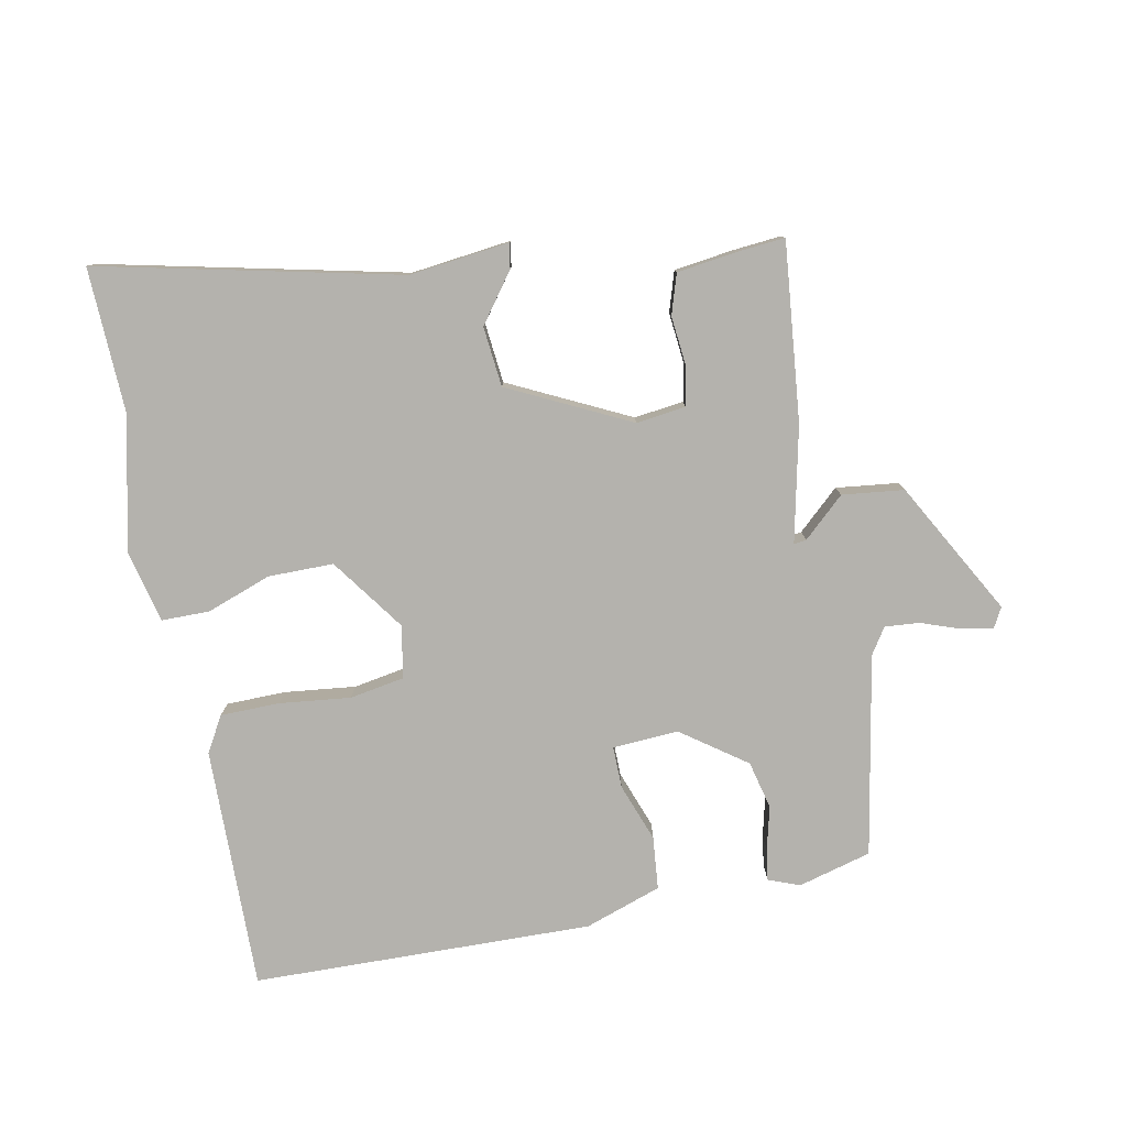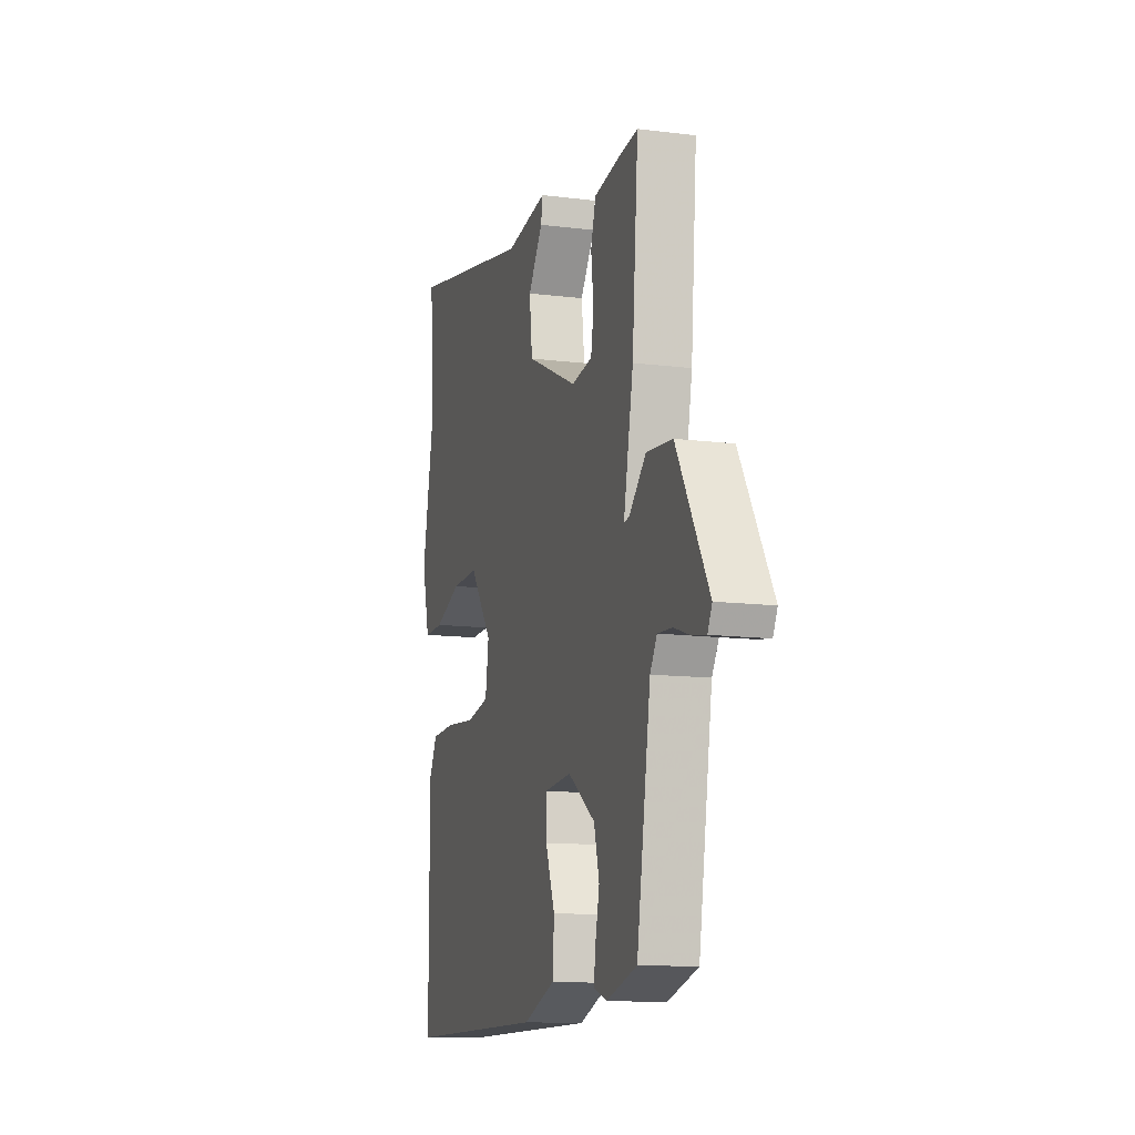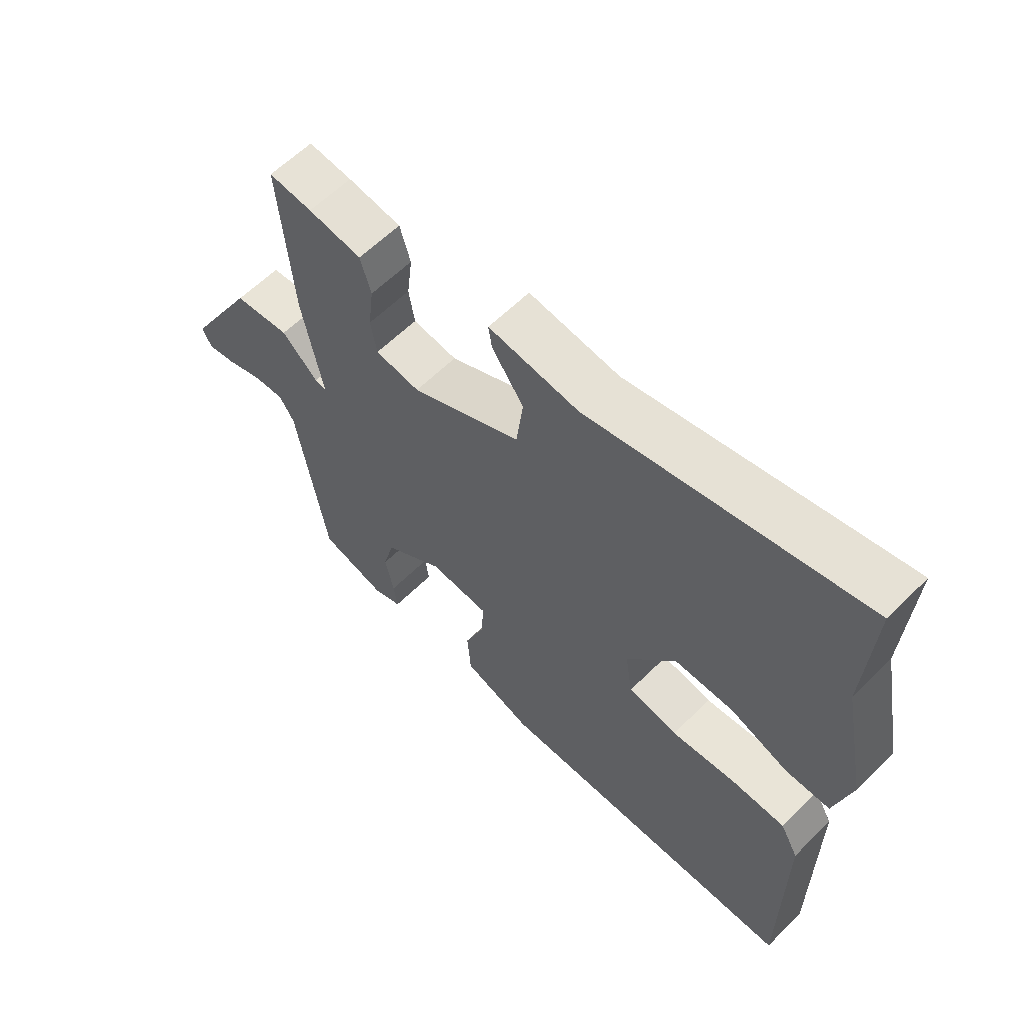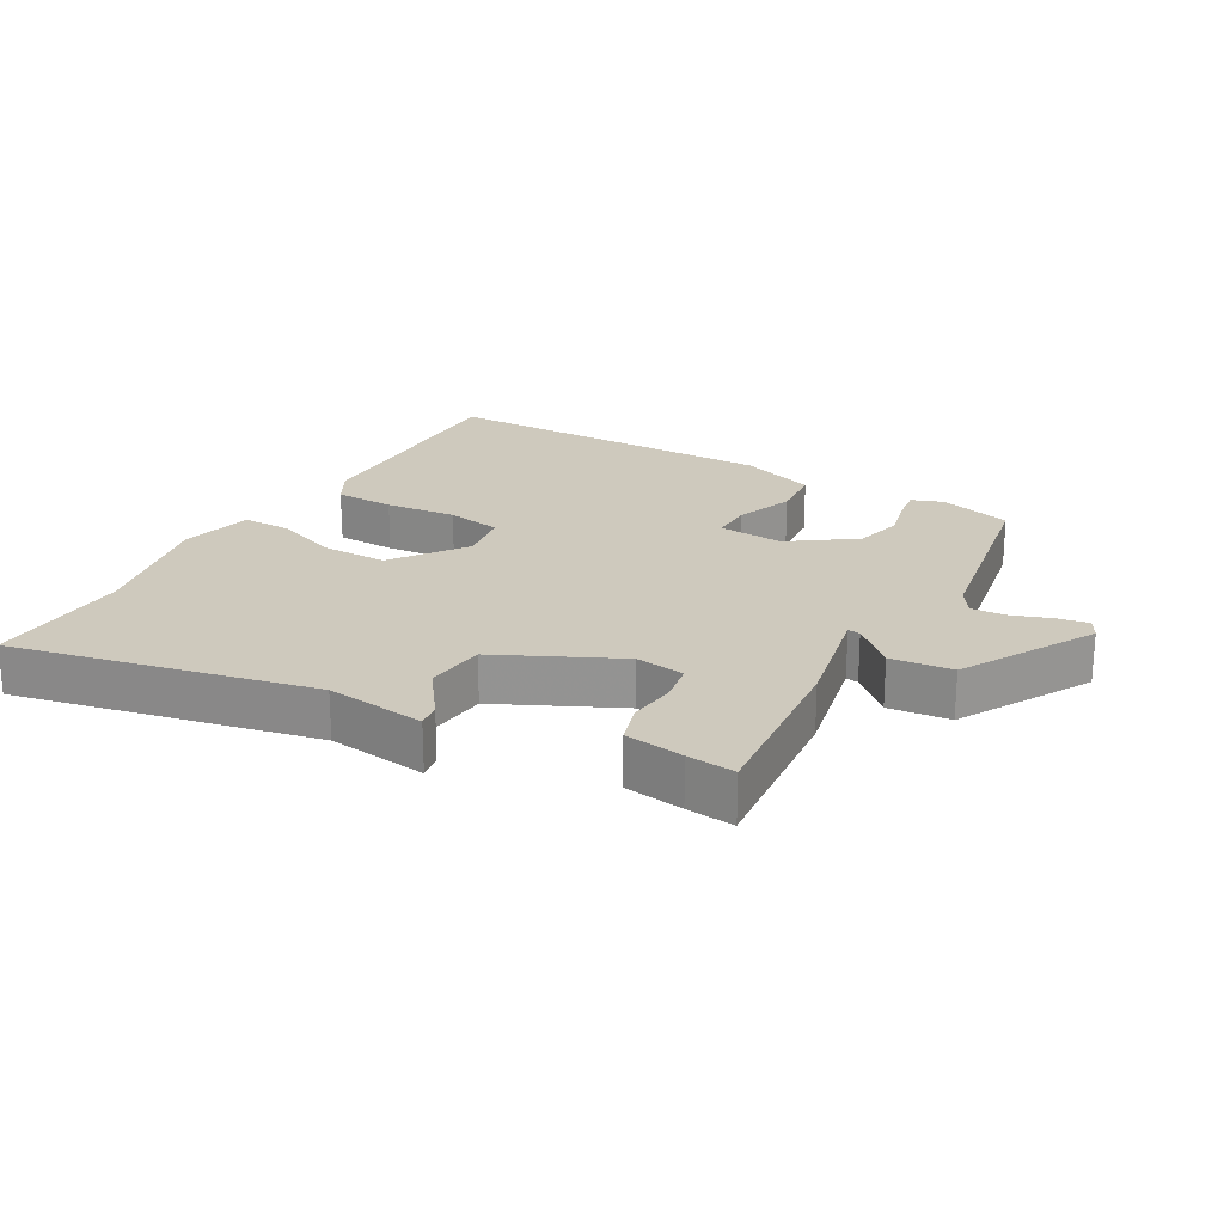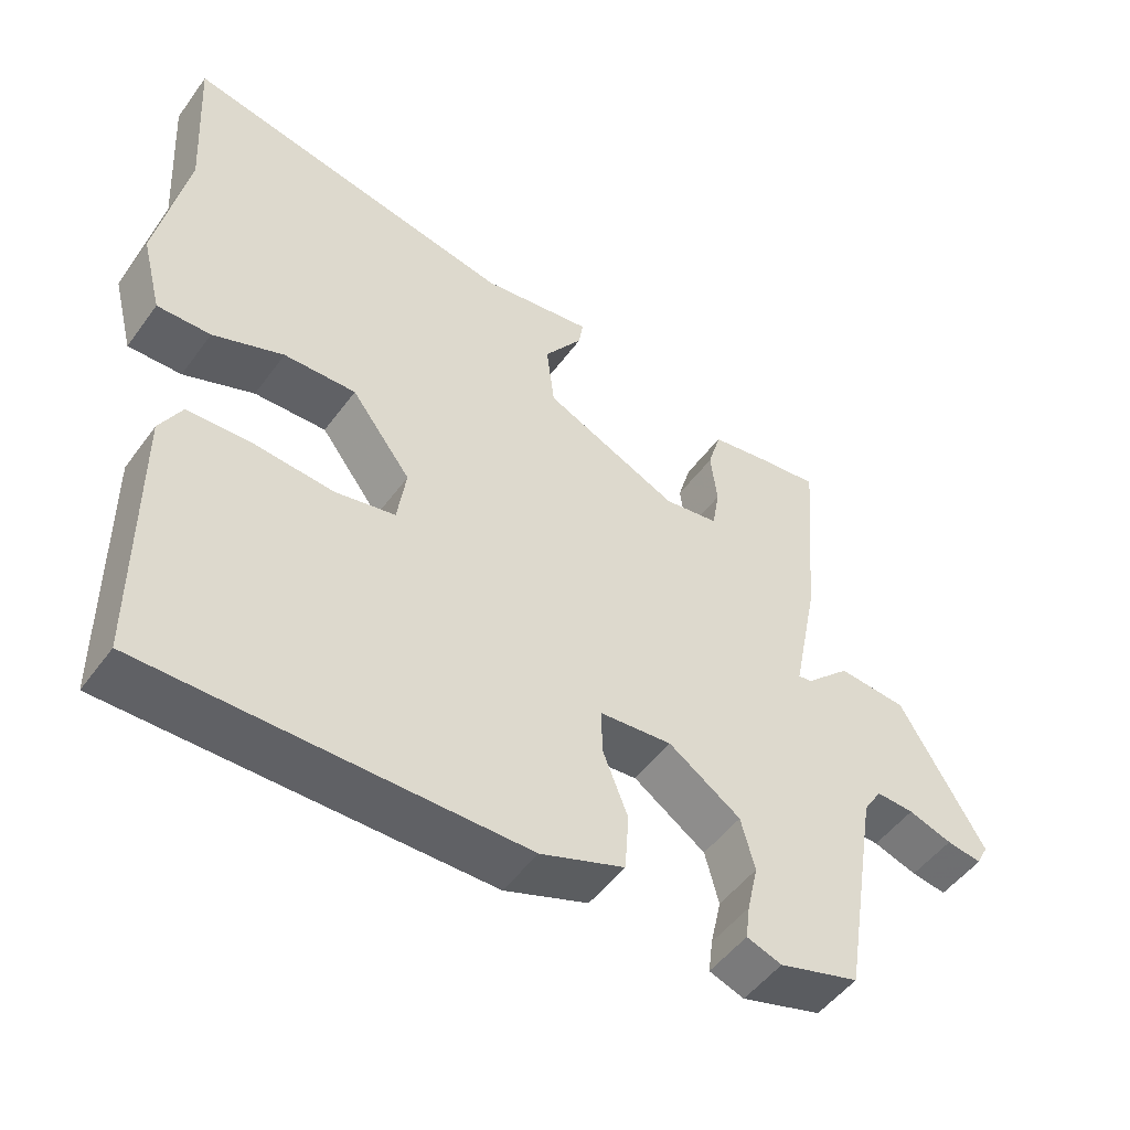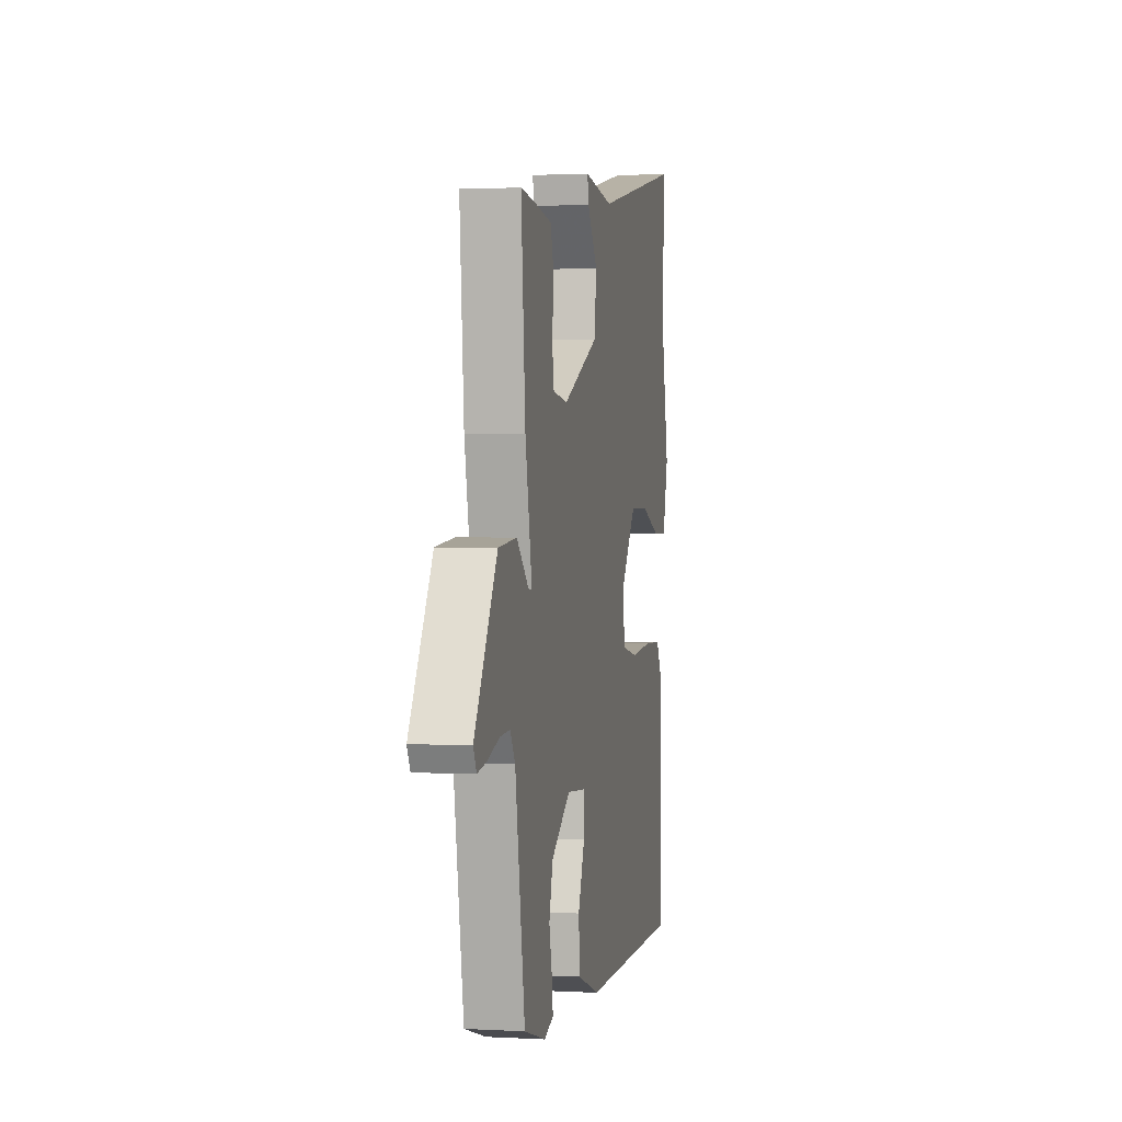
<metadata>
{"format":"obj","ext":"obj","renderer":"f3d","projection":"perspective","resolution":1024,"background":"white","views":[{"elev":-79.6,"azim":9.9,"up":"+Y"},{"elev":-12.4,"azim":73.6,"up":"+Z"},{"elev":60.3,"azim":-135.3,"up":"+Z"},{"elev":22.7,"azim":28.9,"up":"+Y"},{"elev":-50.1,"azim":-34.8,"up":"+Z"},{"elev":1.6,"azim":101.3,"up":"+Z"}]}
</metadata>
<code>
v -0.495 0.07 0.415
v -0.508 0.07 0.633
v -0.05 0.07 0.54
v 0.102 0.07 0.561
v 0.096 0.07 0.523
v 0.043 0.07 0.448
v 0.054 0.07 0.357
v 0.239 0.07 0.271
v 0.314 0.07 0.282
v 0.324 0.07 0.341
v 0.315 0.07 0.416
v 0.333 0.07 0.477
v 0.423 0.07 0.491
v 0.496 0.07 0.499
v 0.474 0.07 0.229
v 0.439 0.07 0.053
v 0.458 0.07 0.056
v 0.519 0.07 0.114
v 0.613 0.07 0.105
v 0.729 0.07 -0.094
v 0.713 0.07 -0.125
v 0.665 0.07 -0.117
v 0.605 0.07 -0.097
v 0.553 0.07 -0.094
v 0.528 0.07 -0.134
v 0.478 0.07 -0.439
v 0.368 0.07 -0.471
v 0.32 0.07 -0.454
v 0.326 0.07 -0.407
v 0.341 0.07 -0.34
v 0.322 0.07 -0.268
v 0.223 0.07 -0.2
v 0.123 0.07 -0.208
v 0.125 0.07 -0.271
v 0.159 0.07 -0.358
v 0.153 0.07 -0.438
v 0.038 0.07 -0.48
v -0.478 0.07 -0.479
v -0.48 0.07 -0.112
v -0.45 0.07 -0.057
v -0.36 0.07 -0.054
v -0.252 0.07 -0.064
v -0.169 0.07 -0.048
v -0.157 0.07 0.032
v -0.239 0.07 0.141
v -0.338 0.07 0.139
v -0.435 0.07 0.102
v -0.508 0.07 0.101
v -0.536 0.07 0.209
v -0.495 0 0.415
v -0.508 0 0.633
v -0.05 0 0.54
v 0.102 0 0.561
v 0.096 0 0.523
v 0.043 0 0.448
v 0.054 0 0.357
v 0.239 0 0.271
v 0.314 0 0.282
v 0.324 0 0.341
v 0.315 0 0.416
v 0.333 0 0.477
v 0.423 0 0.491
v 0.496 0 0.499
v 0.474 0 0.229
v 0.439 0 0.053
v 0.458 0 0.056
v 0.519 0 0.114
v 0.613 0 0.105
v 0.729 0 -0.094
v 0.713 0 -0.125
v 0.665 0 -0.117
v 0.605 0 -0.097
v 0.553 0 -0.094
v 0.528 0 -0.134
v 0.478 0 -0.439
v 0.368 0 -0.471
v 0.32 0 -0.454
v 0.326 0 -0.407
v 0.341 0 -0.34
v 0.322 0 -0.268
v 0.223 0 -0.2
v 0.123 0 -0.208
v 0.125 0 -0.271
v 0.159 0 -0.358
v 0.153 0 -0.438
v 0.038 0 -0.48
v -0.478 0 -0.479
v -0.48 0 -0.112
v -0.45 0 -0.057
v -0.36 0 -0.054
v -0.252 0 -0.064
v -0.169 0 -0.048
v -0.157 0 0.032
v -0.239 0 0.141
v -0.338 0 0.139
v -0.435 0 0.102
v -0.508 0 0.101
v -0.536 0 0.209
f 46 47 48 49
f 45 46 49 1
f 39 40 41 42
f 39 42 43
f 38 39 43
f 37 38 43
f 34 35 36 37
f 33 34 37 43
f 32 33 43 44
f 27 28 29 30
f 25 26 27 30
f 24 25 30 31
f 20 21 22 23
f 20 23 24
f 17 18 19 20
f 16 17 20 24
f 13 14 15 16
f 11 12 13 16
f 10 11 16
f 9 10 16
f 8 9 16
f 7 8 16 24
f 3 4 5 6
f 3 6 7
f 45 1 2 3
f 32 44 45 3
f 7 24 31 32
f 3 7 32
f 98 97 96 95
f 50 98 95 94
f 91 90 89 88
f 92 91 88
f 92 88 87
f 92 87 86
f 86 85 84 83
f 92 86 83 82
f 93 92 82 81
f 79 78 77 76
f 79 76 75 74
f 80 79 74 73
f 72 71 70 69
f 73 72 69
f 69 68 67 66
f 73 69 66 65
f 65 64 63 62
f 65 62 61 60
f 65 60 59
f 65 59 58
f 65 58 57
f 73 65 57 56
f 55 54 53 52
f 56 55 52
f 52 51 50 94
f 52 94 93 81
f 81 80 73 56
f 81 56 52
f 1 50 51 2
f 2 51 52 3
f 3 52 53 4
f 4 53 54 5
f 5 54 55 6
f 6 55 56 7
f 7 56 57 8
f 8 57 58 9
f 9 58 59 10
f 10 59 60 11
f 11 60 61 12
f 12 61 62 13
f 13 62 63 14
f 14 63 64 15
f 15 64 65 16
f 16 65 66 17
f 17 66 67 18
f 18 67 68 19
f 19 68 69 20
f 20 69 70 21
f 21 70 71 22
f 22 71 72 23
f 23 72 73 24
f 24 73 74 25
f 25 74 75 26
f 26 75 76 27
f 27 76 77 28
f 28 77 78 29
f 29 78 79 30
f 30 79 80 31
f 31 80 81 32
f 32 81 82 33
f 33 82 83 34
f 34 83 84 35
f 35 84 85 36
f 36 85 86 37
f 37 86 87 38
f 38 87 88 39
f 39 88 89 40
f 40 89 90 41
f 41 90 91 42
f 42 91 92 43
f 43 92 93 44
f 44 93 94 45
f 45 94 95 46
f 46 95 96 47
f 47 96 97 48
f 48 97 98 49
f 49 98 50 1

</code>
